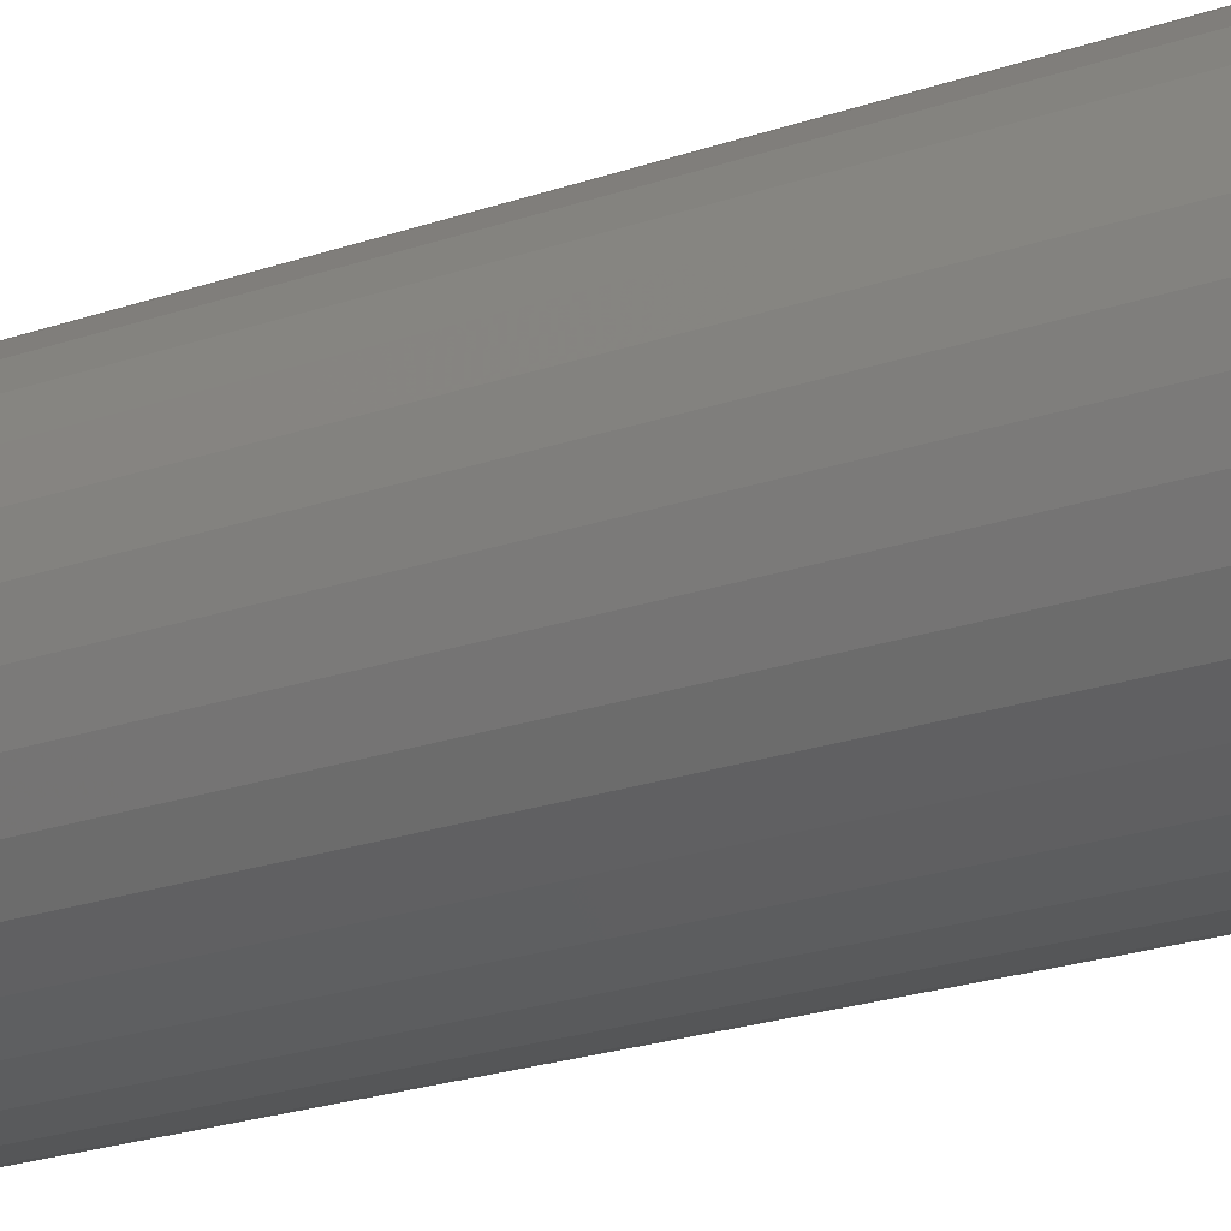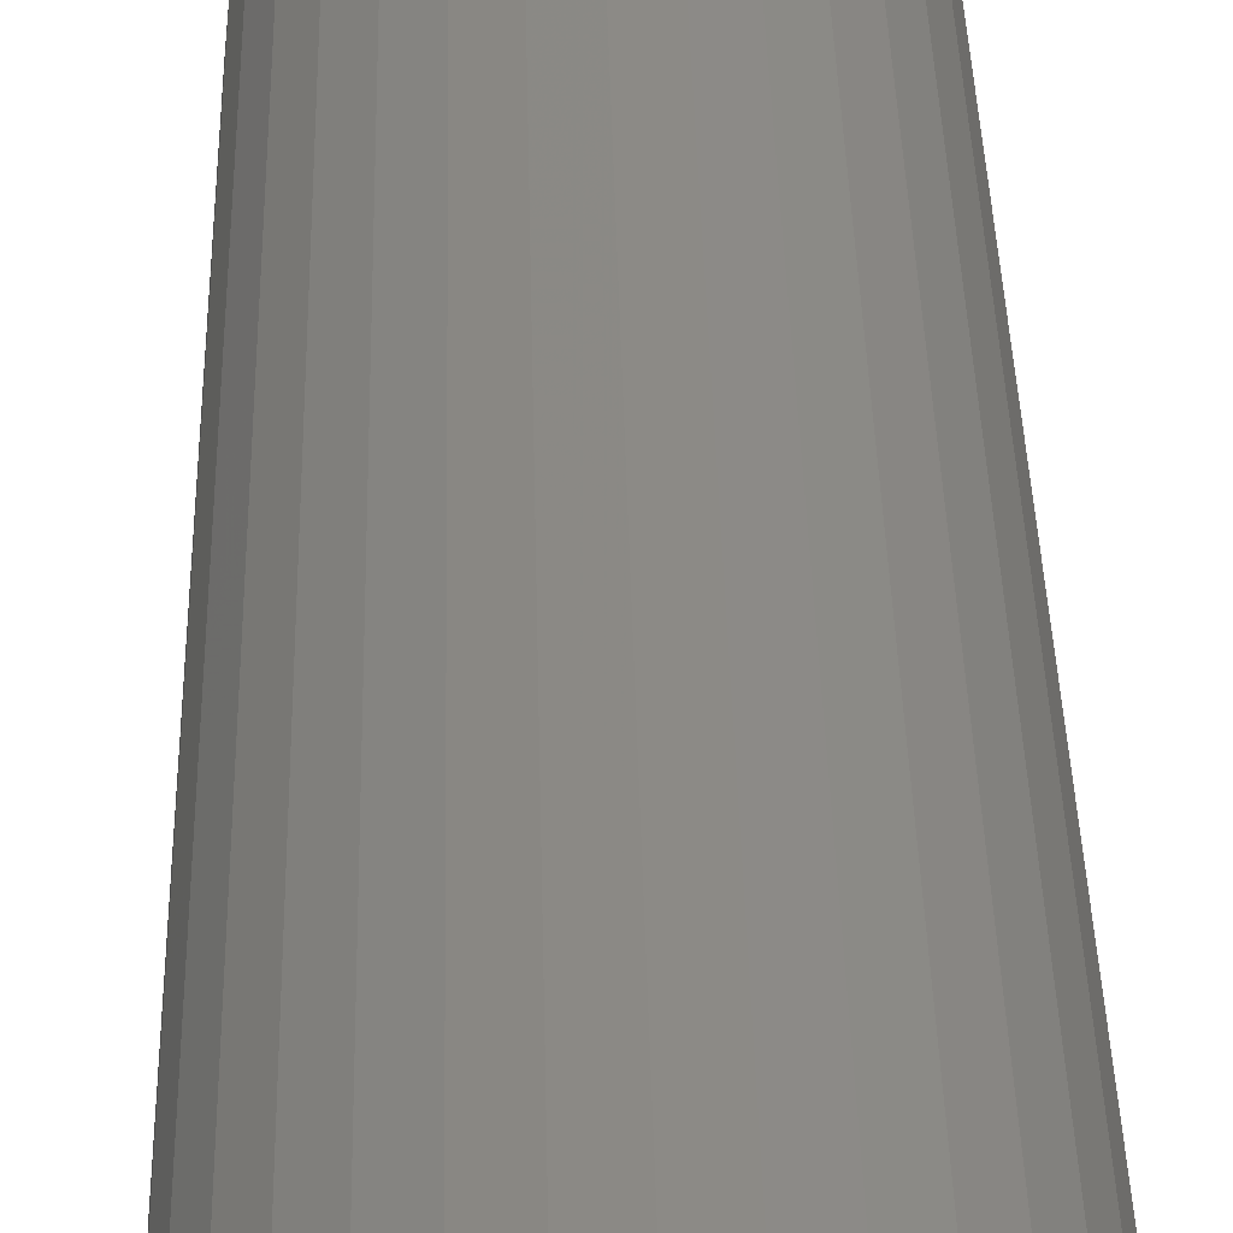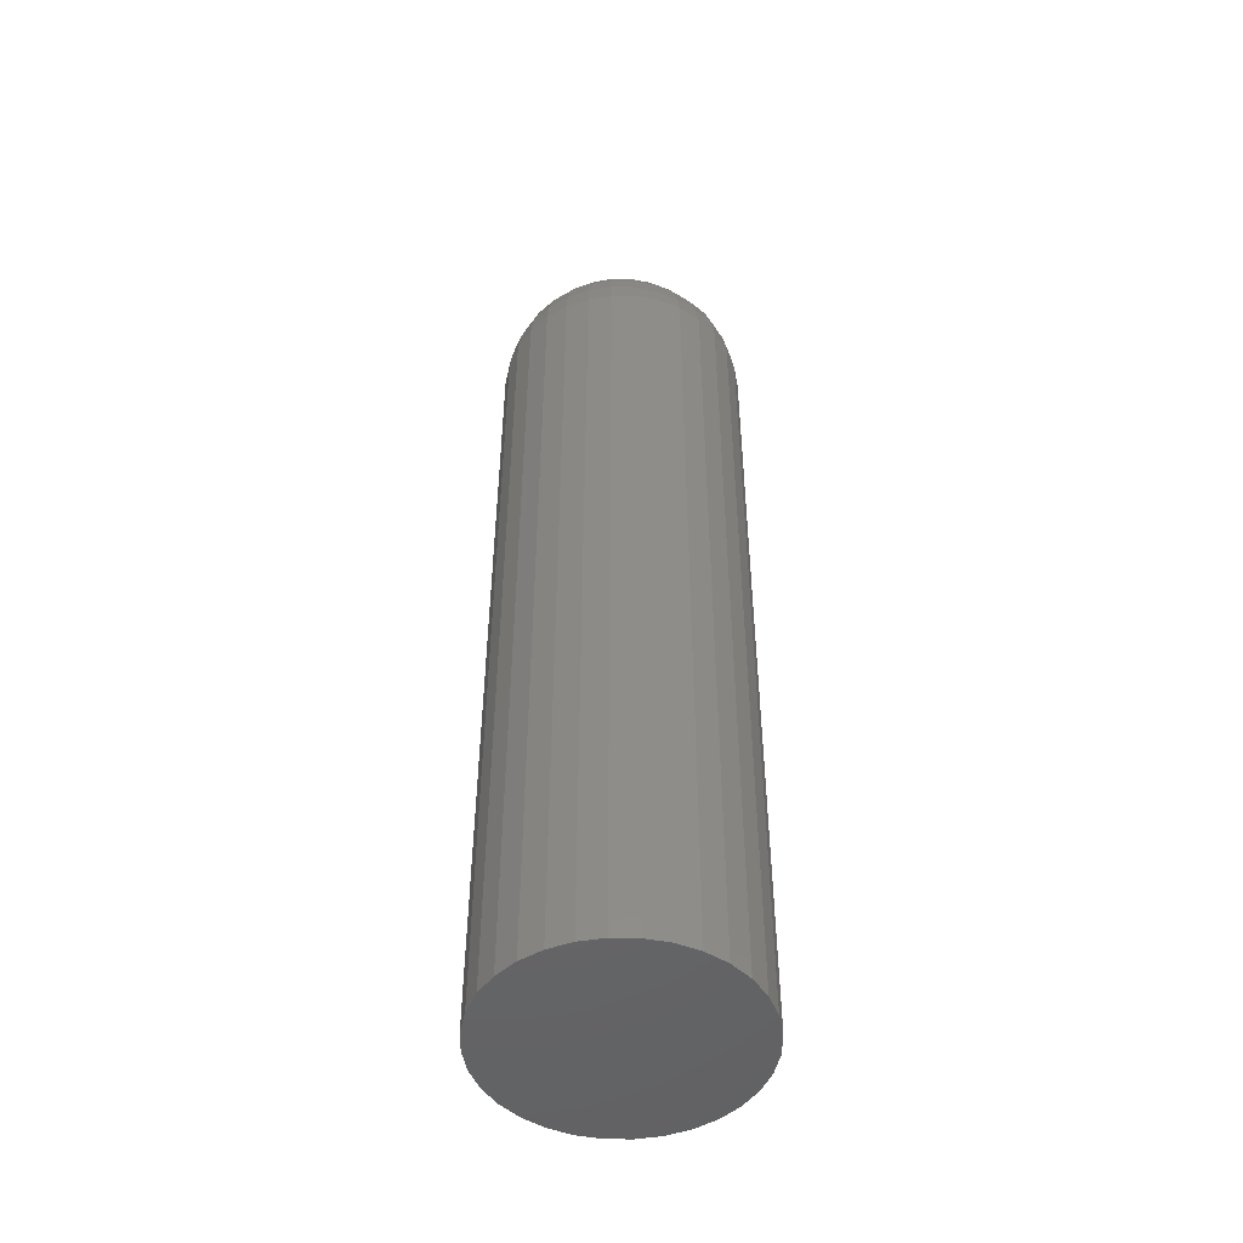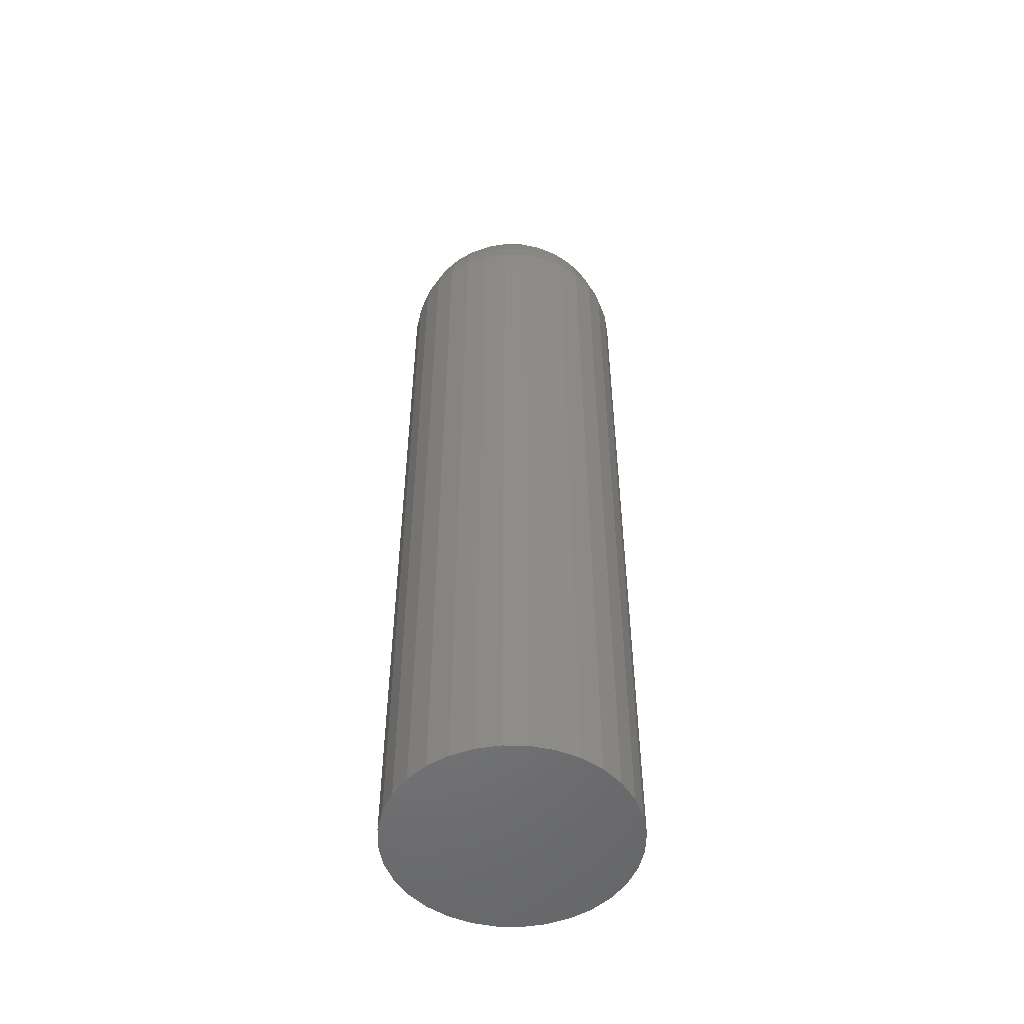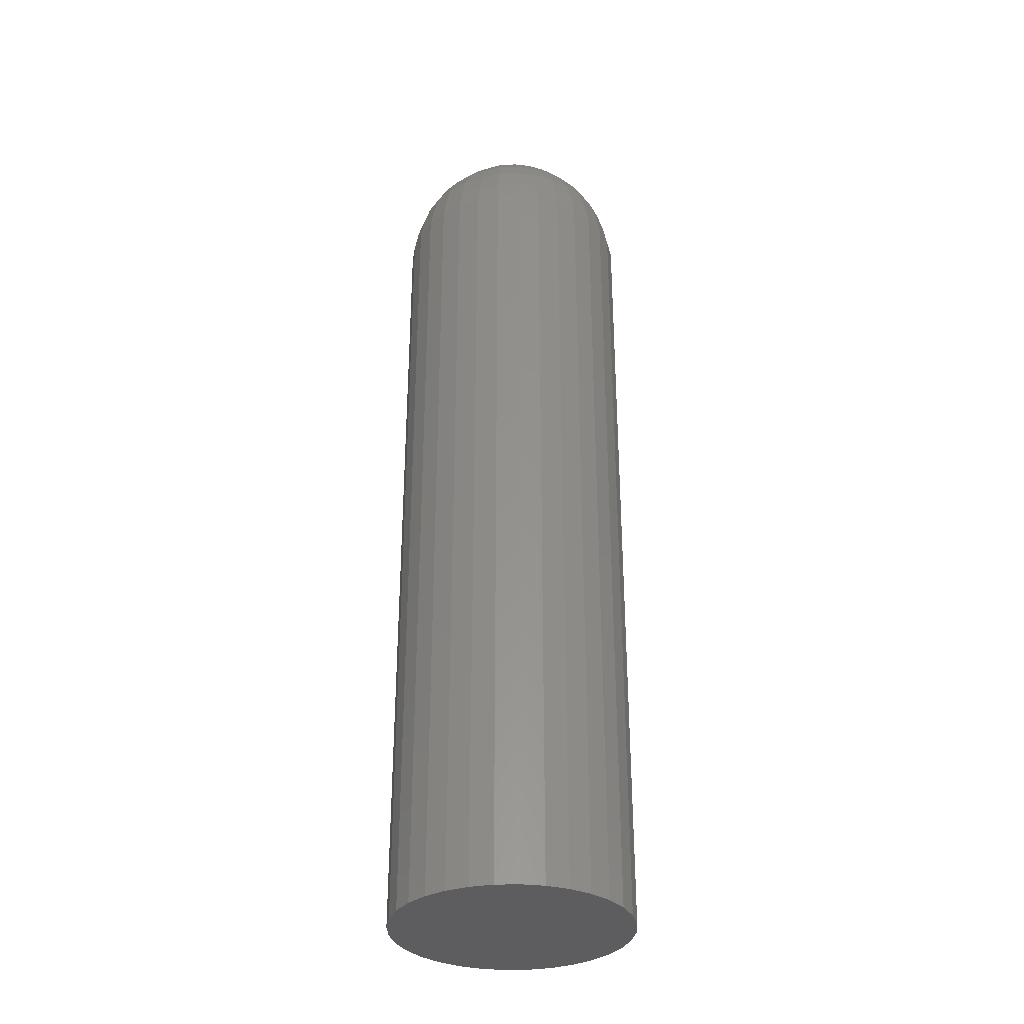
<metadata>
{"format":"stl","ext":"stl","renderer":"f3d","projection":"perspective","resolution":1024,"background":"white","views":[{"elev":-19.3,"azim":124.9,"up":"+Y"},{"elev":30.9,"azim":178.9,"up":"+Y"},{"elev":-48.8,"azim":-130.3,"up":"+Z"},{"elev":-52.0,"azim":4.1,"up":"+Z"},{"elev":-32.7,"azim":-70.9,"up":"+Z"}]}
</metadata>
<code>
# stl→obj: 227 verts, 450 faces
v -0.02303 -0.03158 0
v -0.02303 -0.03158 0.05469
v -0.02318 -0.03312 0
v -0.02318 -0.03312 0.05469
v -0.02363 -0.0346 0
v -0.02363 -0.0346 0.05469
v -0.02436 -0.03597 0
v -0.02436 -0.03597 0.05469
v -0.02534 -0.03716 0
v -0.02534 -0.03716 0.05469
v -0.02653 -0.03814 0
v -0.02653 -0.03814 0.05469
v -0.0279 -0.03887 0
v -0.0279 -0.03887 0.05469
v -0.02938 -0.03932 0
v -0.02938 -0.03932 0.05469
v -0.03092 -0.03947 0
v -0.03092 -0.03947 0.05469
v -0.03246 -0.03932 0
v -0.03246 -0.03932 0.05469
v -0.03394 -0.03887 0
v -0.03394 -0.03887 0.05469
v -0.03531 -0.03814 0
v -0.03531 -0.03814 0.05469
v -0.0365 -0.03716 0
v -0.0365 -0.03716 0.05469
v -0.03749 -0.03597 0
v -0.03749 -0.03597 0.05469
v -0.03821 -0.0346 0
v -0.03821 -0.0346 0.05469
v -0.03866 -0.03312 0
v -0.03866 -0.03312 0.05469
v -0.03882 -0.03158 0
v -0.03882 -0.03158 0.05469
v -0.03866 -0.03004 0
v -0.03866 -0.03004 0.05469
v -0.03821 -0.02856 0
v -0.03821 -0.02856 0.05469
v -0.03749 -0.02719 0
v -0.03749 -0.02719 0.05469
v -0.0365 -0.026 0
v -0.0365 -0.026 0.05469
v -0.03531 -0.02501 0
v -0.03531 -0.02501 0.05469
v -0.03394 -0.02429 0
v -0.03394 -0.02429 0.05469
v -0.03246 -0.02384 0
v -0.03246 -0.02384 0.05469
v -0.03092 -0.02368 0
v -0.03092 -0.02368 0.05469
v -0.02938 -0.02384 0
v -0.02938 -0.02384 0.05469
v -0.0279 -0.02429 0
v -0.0279 -0.02429 0.05469
v -0.02653 -0.02501 0
v -0.02653 -0.02501 0.05469
v -0.02534 -0.026 0
v -0.02534 -0.026 0.05469
v -0.02436 -0.02719 0
v -0.02436 -0.02719 0.05469
v -0.02363 -0.02856 0
v -0.02363 -0.02856 0.05469
v -0.02318 -0.03004 0
v -0.02318 -0.03004 0.05469
v -0.03847 -0.03306 0.05621
v -0.0385 -0.03158 0.05621
v -0.03637 -0.03263 0.06021
v -0.03518 -0.03158 0.06118
v -0.03636 -0.03158 0.06021
v -0.03733 -0.03158 0.05903
v -0.03732 -0.03283 0.05903
v -0.03806 -0.03158 0.05768
v -0.03803 -0.03297 0.05768
v -0.03344 -0.03318 0.06191
v -0.03236 -0.03158 0.06235
v -0.03383 -0.03158 0.06191
v -0.03456 -0.03394 0.06118
v -0.03605 -0.03366 0.06021
v -0.03695 -0.03403 0.05903
v -0.03761 -0.03432 0.05768
v -0.03802 -0.03449 0.05621
v -0.03126 -0.033 0.06235
v -0.03261 -0.034 0.06191
v -0.03336 -0.03512 0.06118
v -0.03554 -0.0346 0.06021
v -0.03485 -0.03543 0.06021
v -0.03634 -0.03515 0.05903
v -0.03553 -0.03612 0.05903
v -0.03694 -0.03555 0.05768
v -0.03604 -0.03663 0.05768
v -0.03731 -0.0358 0.05621
v -0.03636 -0.03695 0.05621
v -0.03402 -0.03611 0.06021
v -0.03455 -0.03692 0.05903
v -0.03495 -0.03752 0.05768
v -0.0352 -0.03789 0.05621
v -0.03154 -0.03444 0.06191
v -0.0318 -0.03577 0.06118
v -0.03306 -0.03662 0.06021
v -0.03343 -0.03751 0.05903
v -0.03371 -0.03818 0.05768
v -0.03388 -0.03859 0.05621
v -0.03012 -0.03278 0.06235
v -0.03038 -0.03444 0.06191
v -0.03012 -0.03577 0.06118
v -0.03203 -0.03693 0.06021
v -0.03096 -0.03703 0.06021
v -0.03222 -0.03788 0.05903
v -0.03096 -0.038 0.05903
v -0.03236 -0.03859 0.05768
v -0.03096 -0.03873 0.05768
v -0.03245 -0.03902 0.05621
v -0.03096 -0.03917 0.05621
v -0.02989 -0.03693 0.06021
v -0.0297 -0.03788 0.05903
v -0.02956 -0.03859 0.05768
v -0.02948 -0.03902 0.05621
v -0.02931 -0.034 0.06191
v -0.02856 -0.03512 0.06118
v -0.02886 -0.03662 0.06021
v -0.02849 -0.03751 0.05903
v -0.02821 -0.03818 0.05768
v -0.02805 -0.03859 0.05621
v -0.02931 -0.03158 0.06235
v -0.02849 -0.03318 0.06191
v -0.02737 -0.03394 0.06118
v -0.02791 -0.03611 0.06021
v -0.02707 -0.03543 0.06021
v -0.02737 -0.03692 0.05903
v -0.02639 -0.03612 0.05903
v -0.02697 -0.03752 0.05768
v -0.02588 -0.03663 0.05768
v -0.02673 -0.03789 0.05621
v -0.02557 -0.03695 0.05621
v -0.02639 -0.0346 0.06021
v -0.02558 -0.03515 0.05903
v -0.02498 -0.03555 0.05768
v -0.02462 -0.0358 0.05621
v -0.02785 -0.03158 0.06191
v -0.0265 -0.03158 0.06118
v -0.02587 -0.03366 0.06021
v -0.02498 -0.03403 0.05903
v -0.02431 -0.03431 0.05768
v -0.0239 -0.03449 0.05621
v -0.03084 -0.03158 0.0625
v -0.02346 -0.03306 0.05621
v -0.02318 -0.03158 0.05621
v -0.02389 -0.03297 0.05768
v -0.02362 -0.03158 0.05768
v -0.0246 -0.03282 0.05903
v -0.02434 -0.03158 0.05903
v -0.02555 -0.03263 0.06021
v -0.02531 -0.03158 0.06021
v -0.02332 -0.03008 0.05621
v -0.02542 -0.0305 0.06021
v -0.02447 -0.03031 0.05903
v -0.02376 -0.03017 0.05768
v -0.02835 -0.02992 0.06191
v -0.02723 -0.02917 0.06118
v -0.02574 -0.02946 0.06021
v -0.02484 -0.02909 0.05903
v -0.02417 -0.02882 0.05768
v -0.02376 -0.02865 0.05621
v -0.03054 -0.03008 0.06235
v -0.02918 -0.02909 0.06191
v -0.02843 -0.02797 0.06118
v -0.02625 -0.02851 0.06021
v -0.02693 -0.02767 0.06021
v -0.02544 -0.02797 0.05903
v -0.02625 -0.02699 0.05903
v -0.02484 -0.02757 0.05768
v -0.02574 -0.02648 0.05768
v -0.02447 -0.02732 0.05621
v -0.02542 -0.02616 0.05621
v -0.02777 -0.02699 0.06021
v -0.02723 -0.02618 0.05903
v -0.02683 -0.02558 0.05768
v -0.02658 -0.02521 0.05621
v -0.03026 -0.02865 0.06191
v -0.02999 -0.02732 0.06118
v -0.02872 -0.02648 0.06021
v -0.02835 -0.02558 0.05903
v -0.02808 -0.02491 0.05768
v -0.02791 -0.0245 0.05621
v -0.03169 -0.03031 0.06235
v -0.03142 -0.02865 0.06191
v -0.03169 -0.02732 0.06118
v -0.02976 -0.02616 0.06021
v -0.03084 -0.02605 0.06021
v -0.02957 -0.02521 0.05903
v -0.03084 -0.02508 0.05903
v -0.02943 -0.0245 0.05768
v -0.03084 -0.02436 0.05768
v -0.02934 -0.02406 0.05621
v -0.03084 -0.02392 0.05621
v -0.03192 -0.02616 0.06021
v -0.03211 -0.02521 0.05903
v -0.03225 -0.0245 0.05768
v -0.03233 -0.02406 0.05621
v -0.0325 -0.02909 0.06191
v -0.03325 -0.02797 0.06118
v -0.03295 -0.02648 0.06021
v -0.03332 -0.02558 0.05903
v -0.0336 -0.02491 0.05768
v -0.03377 -0.0245 0.05621
v -0.03332 -0.02992 0.06191
v -0.03445 -0.02917 0.06118
v -0.03391 -0.02699 0.06021
v -0.03475 -0.02767 0.06021
v -0.03445 -0.02618 0.05903
v -0.03543 -0.02699 0.05903
v -0.03485 -0.02558 0.05768
v -0.03594 -0.02648 0.05768
v -0.0351 -0.02521 0.05621
v -0.03626 -0.02616 0.05621
v -0.03543 -0.02851 0.06021
v -0.03624 -0.02797 0.05903
v -0.03684 -0.02757 0.05768
v -0.03721 -0.02732 0.05621
v -0.03594 -0.02946 0.06021
v -0.03684 -0.02909 0.05903
v -0.03751 -0.02882 0.05768
v -0.03792 -0.02865 0.05621
v -0.03835 -0.03008 0.05621
v -0.03792 -0.03017 0.05768
v -0.03721 -0.03031 0.05903
v -0.03626 -0.0305 0.06021
f 1 2 3
f 3 2 4
f 3 4 5
f 5 4 6
f 5 6 7
f 7 6 8
f 7 8 9
f 9 8 10
f 9 10 11
f 11 10 12
f 11 12 13
f 13 12 14
f 13 14 15
f 15 14 16
f 15 16 17
f 17 16 18
f 17 18 19
f 19 18 20
f 19 20 21
f 21 20 22
f 21 22 23
f 23 22 24
f 23 24 25
f 25 24 26
f 25 26 27
f 27 26 28
f 27 28 29
f 29 28 30
f 29 30 31
f 31 30 32
f 31 32 33
f 33 32 34
f 33 34 35
f 35 34 36
f 35 36 37
f 37 36 38
f 37 38 39
f 39 38 40
f 39 40 41
f 41 40 42
f 41 42 43
f 43 42 44
f 43 44 45
f 45 44 46
f 45 46 47
f 47 46 48
f 47 48 49
f 49 48 50
f 49 50 51
f 51 50 52
f 51 52 53
f 53 52 54
f 53 54 55
f 55 54 56
f 55 56 57
f 57 56 58
f 57 58 59
f 59 58 60
f 59 60 61
f 61 60 62
f 61 62 63
f 63 62 64
f 63 64 1
f 1 64 2
f 34 65 66
f 34 32 65
f 67 68 69
f 69 70 67
f 67 70 71
f 70 72 71
f 71 72 73
f 72 66 73
f 73 66 65
f 74 75 76
f 76 68 74
f 74 68 77
f 68 67 77
f 77 67 78
f 67 71 78
f 78 71 79
f 71 73 79
f 79 73 80
f 73 65 80
f 80 65 81
f 65 32 81
f 81 32 30
f 75 74 82
f 82 74 83
f 74 77 83
f 83 77 84
f 77 85 84
f 84 85 86
f 85 87 86
f 86 87 88
f 87 89 88
f 88 89 90
f 89 91 90
f 90 91 92
f 91 28 92
f 92 28 26
f 93 84 86
f 86 88 93
f 93 88 94
f 88 90 94
f 94 90 95
f 90 92 95
f 95 92 96
f 92 26 96
f 96 26 24
f 97 82 83
f 83 84 97
f 97 84 98
f 84 93 98
f 98 93 99
f 93 94 99
f 99 94 100
f 94 95 100
f 100 95 101
f 95 96 101
f 101 96 102
f 96 24 102
f 102 24 22
f 82 97 103
f 103 97 104
f 97 98 104
f 104 98 105
f 98 106 105
f 105 106 107
f 106 108 107
f 107 108 109
f 108 110 109
f 109 110 111
f 110 112 111
f 111 112 113
f 112 20 113
f 113 20 18
f 114 105 107
f 107 109 114
f 114 109 115
f 109 111 115
f 115 111 116
f 111 113 116
f 116 113 117
f 113 18 117
f 117 18 16
f 118 103 104
f 104 105 118
f 118 105 119
f 105 114 119
f 119 114 120
f 114 115 120
f 120 115 121
f 115 116 121
f 121 116 122
f 116 117 122
f 122 117 123
f 117 16 123
f 123 16 14
f 103 118 124
f 124 118 125
f 118 119 125
f 125 119 126
f 119 127 126
f 126 127 128
f 127 129 128
f 128 129 130
f 129 131 130
f 130 131 132
f 131 133 132
f 132 133 134
f 133 12 134
f 134 12 10
f 135 126 128
f 128 130 135
f 135 130 136
f 130 132 136
f 136 132 137
f 132 134 137
f 137 134 138
f 134 10 138
f 138 10 8
f 139 124 125
f 125 126 139
f 139 126 140
f 126 135 140
f 140 135 141
f 135 136 141
f 141 136 142
f 136 137 142
f 142 137 143
f 137 138 143
f 143 138 144
f 138 8 144
f 144 8 6
f 145 75 82
f 145 82 103
f 145 103 124
f 4 2 146
f 146 2 147
f 146 147 148
f 148 147 149
f 148 149 150
f 150 149 151
f 150 151 152
f 152 151 153
f 152 153 140
f 30 28 81
f 81 28 91
f 81 91 80
f 80 91 89
f 80 89 79
f 79 89 87
f 79 87 78
f 78 87 85
f 78 85 77
f 22 20 102
f 102 20 112
f 102 112 101
f 101 112 110
f 101 110 100
f 100 110 108
f 100 108 99
f 99 108 106
f 99 106 98
f 14 12 123
f 123 12 133
f 123 133 122
f 122 133 131
f 122 131 121
f 121 131 129
f 121 129 120
f 120 129 127
f 120 127 119
f 6 4 144
f 144 4 146
f 144 146 143
f 143 146 148
f 143 148 142
f 142 148 150
f 142 150 141
f 141 150 152
f 141 152 140
f 2 154 147
f 2 64 154
f 155 140 153
f 153 151 155
f 155 151 156
f 151 149 156
f 156 149 157
f 149 147 157
f 157 147 154
f 158 124 139
f 139 140 158
f 158 140 159
f 140 155 159
f 159 155 160
f 155 156 160
f 160 156 161
f 156 157 161
f 161 157 162
f 157 154 162
f 162 154 163
f 154 64 163
f 163 64 62
f 124 158 164
f 164 158 165
f 158 159 165
f 165 159 166
f 159 167 166
f 166 167 168
f 167 169 168
f 168 169 170
f 169 171 170
f 170 171 172
f 171 173 172
f 172 173 174
f 173 60 174
f 174 60 58
f 175 166 168
f 168 170 175
f 175 170 176
f 170 172 176
f 176 172 177
f 172 174 177
f 177 174 178
f 174 58 178
f 178 58 56
f 179 164 165
f 165 166 179
f 179 166 180
f 166 175 180
f 180 175 181
f 175 176 181
f 181 176 182
f 176 177 182
f 182 177 183
f 177 178 183
f 183 178 184
f 178 56 184
f 184 56 54
f 164 179 185
f 185 179 186
f 179 180 186
f 186 180 187
f 180 188 187
f 187 188 189
f 188 190 189
f 189 190 191
f 190 192 191
f 191 192 193
f 192 194 193
f 193 194 195
f 194 52 195
f 195 52 50
f 196 187 189
f 189 191 196
f 196 191 197
f 191 193 197
f 197 193 198
f 193 195 198
f 198 195 199
f 195 50 199
f 199 50 48
f 200 185 186
f 186 187 200
f 200 187 201
f 187 196 201
f 201 196 202
f 196 197 202
f 202 197 203
f 197 198 203
f 203 198 204
f 198 199 204
f 204 199 205
f 199 48 205
f 205 48 46
f 185 200 75
f 75 200 206
f 200 201 206
f 206 201 207
f 201 208 207
f 207 208 209
f 208 210 209
f 209 210 211
f 210 212 211
f 211 212 213
f 212 214 213
f 213 214 215
f 214 44 215
f 215 44 42
f 216 207 209
f 209 211 216
f 216 211 217
f 211 213 217
f 217 213 218
f 213 215 218
f 218 215 219
f 215 42 219
f 219 42 40
f 76 75 206
f 206 207 76
f 76 207 68
f 207 216 68
f 68 216 220
f 216 217 220
f 220 217 221
f 217 218 221
f 221 218 222
f 218 219 222
f 222 219 223
f 219 40 223
f 223 40 38
f 145 124 164
f 145 164 185
f 145 185 75
f 36 34 224
f 224 34 66
f 224 66 225
f 225 66 72
f 225 72 226
f 226 72 70
f 226 70 227
f 227 70 69
f 227 69 68
f 62 60 163
f 163 60 173
f 163 173 162
f 162 173 171
f 162 171 161
f 161 171 169
f 161 169 160
f 160 169 167
f 160 167 159
f 54 52 184
f 184 52 194
f 184 194 183
f 183 194 192
f 183 192 182
f 182 192 190
f 182 190 181
f 181 190 188
f 181 188 180
f 46 44 205
f 205 44 214
f 205 214 204
f 204 214 212
f 204 212 203
f 203 212 210
f 203 210 202
f 202 210 208
f 202 208 201
f 38 36 223
f 223 36 224
f 223 224 222
f 222 224 225
f 222 225 221
f 221 225 226
f 221 226 220
f 220 226 227
f 220 227 68
f 61 35 37
f 63 35 61
f 3 31 1
f 3 29 31
f 5 29 3
f 5 27 29
f 7 27 5
f 7 25 27
f 23 25 7
f 9 23 7
f 21 23 9
f 19 21 9
f 9 17 19
f 17 9 11
f 15 17 11
f 13 15 11
f 33 35 63
f 33 63 1
f 33 1 31
f 59 61 37
f 59 37 39
f 59 39 41
f 59 41 43
f 59 43 45
f 59 45 47
f 59 47 49
f 59 49 51
f 59 51 53
f 59 53 55
f 59 55 57

</code>
